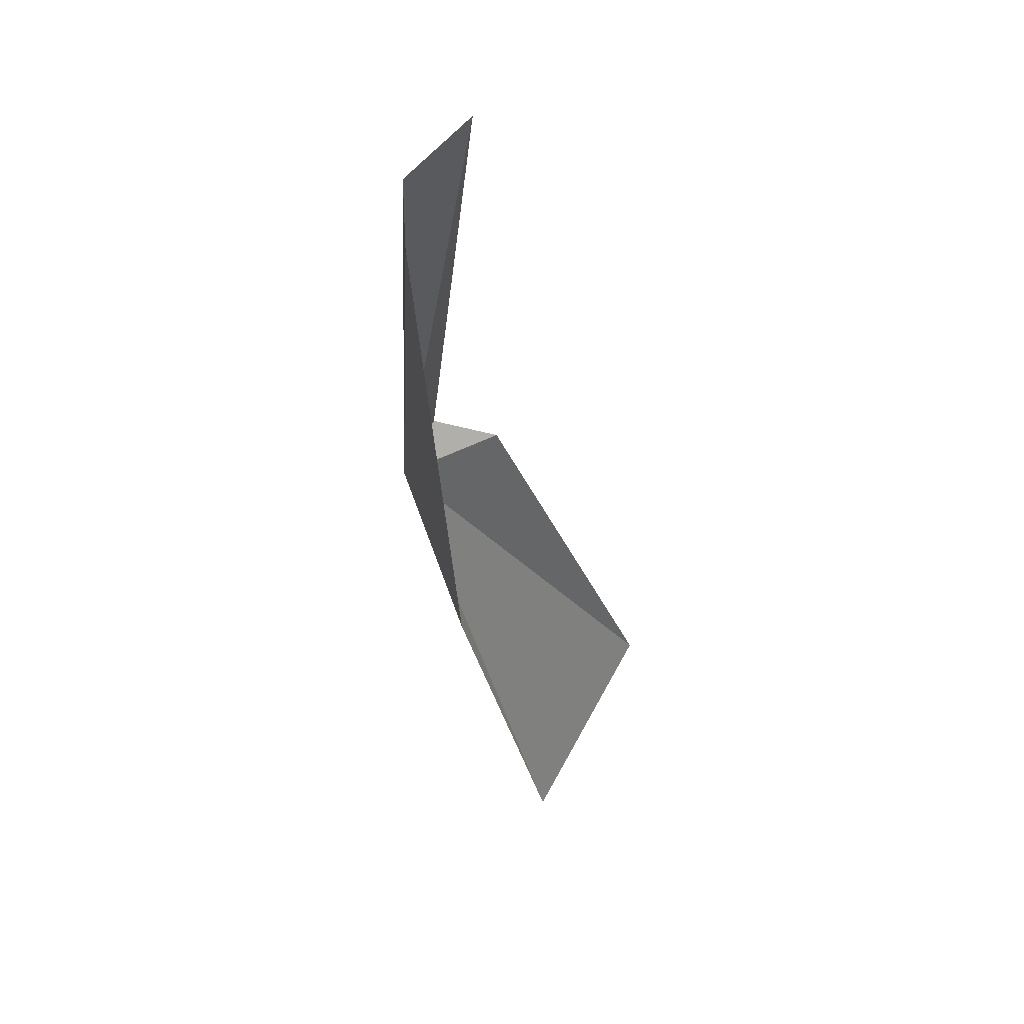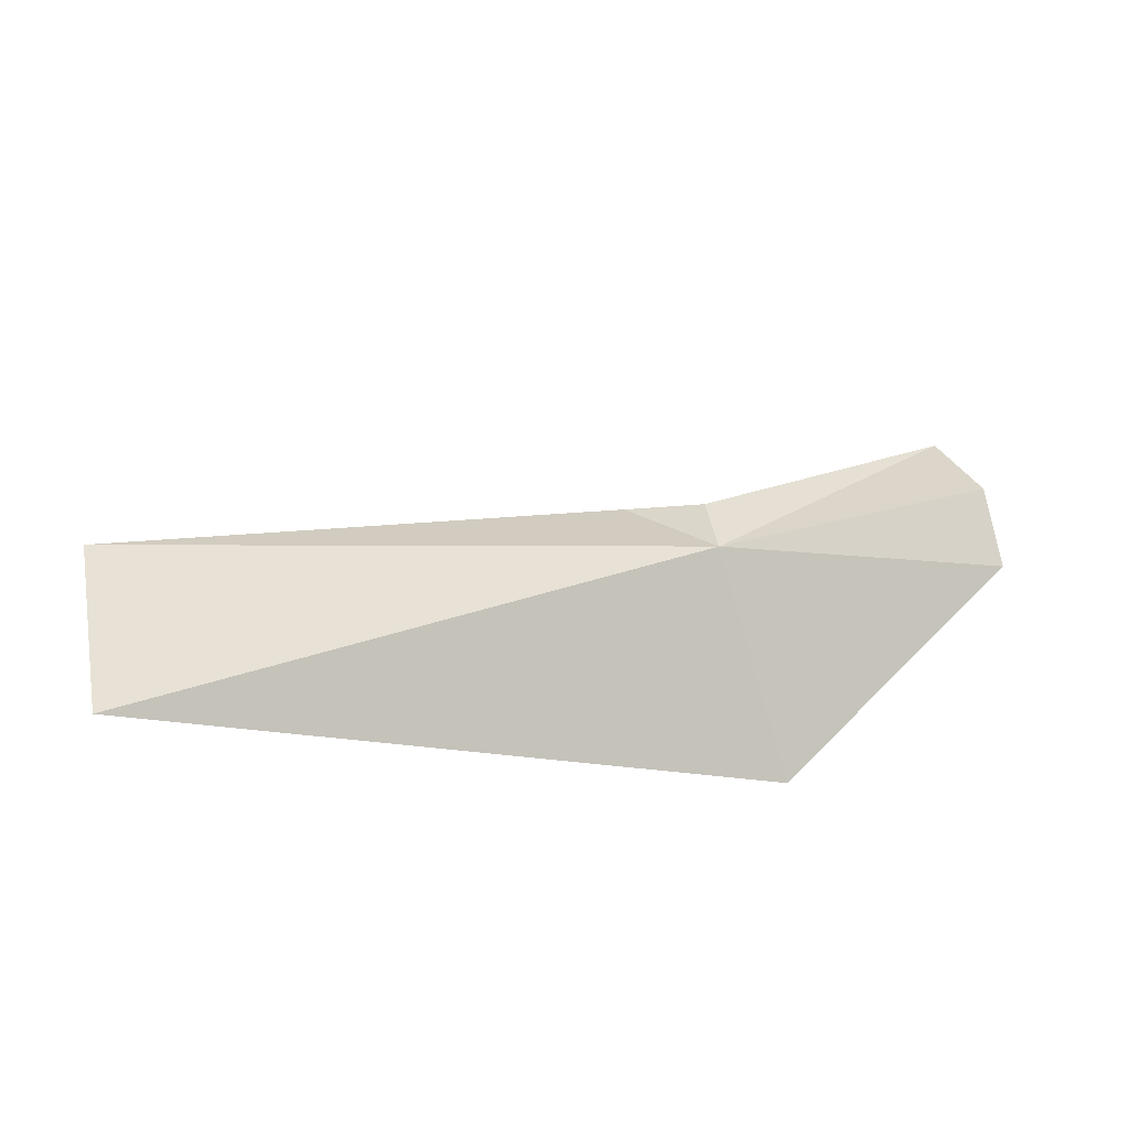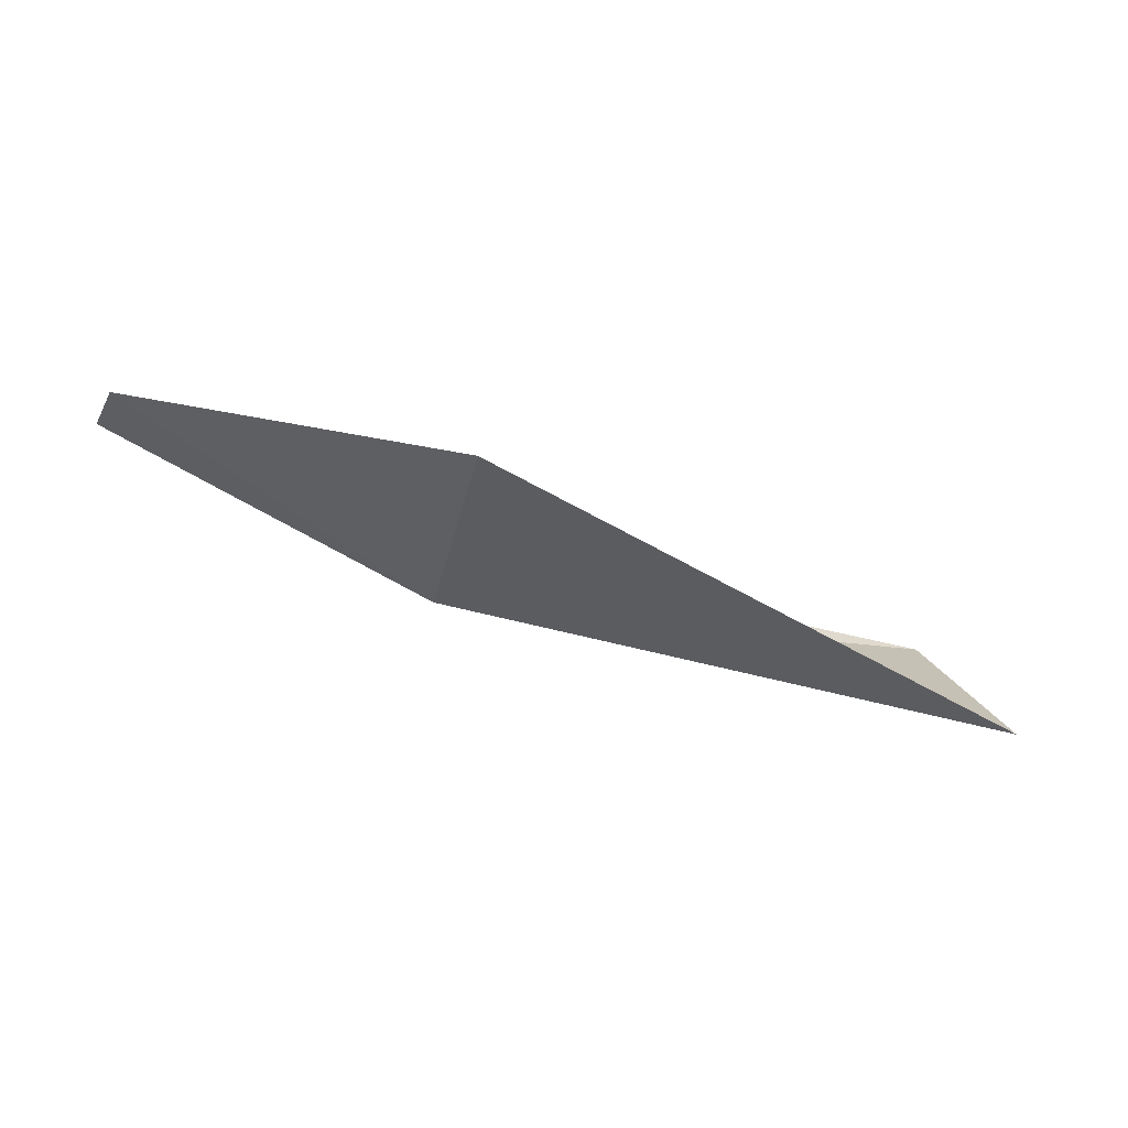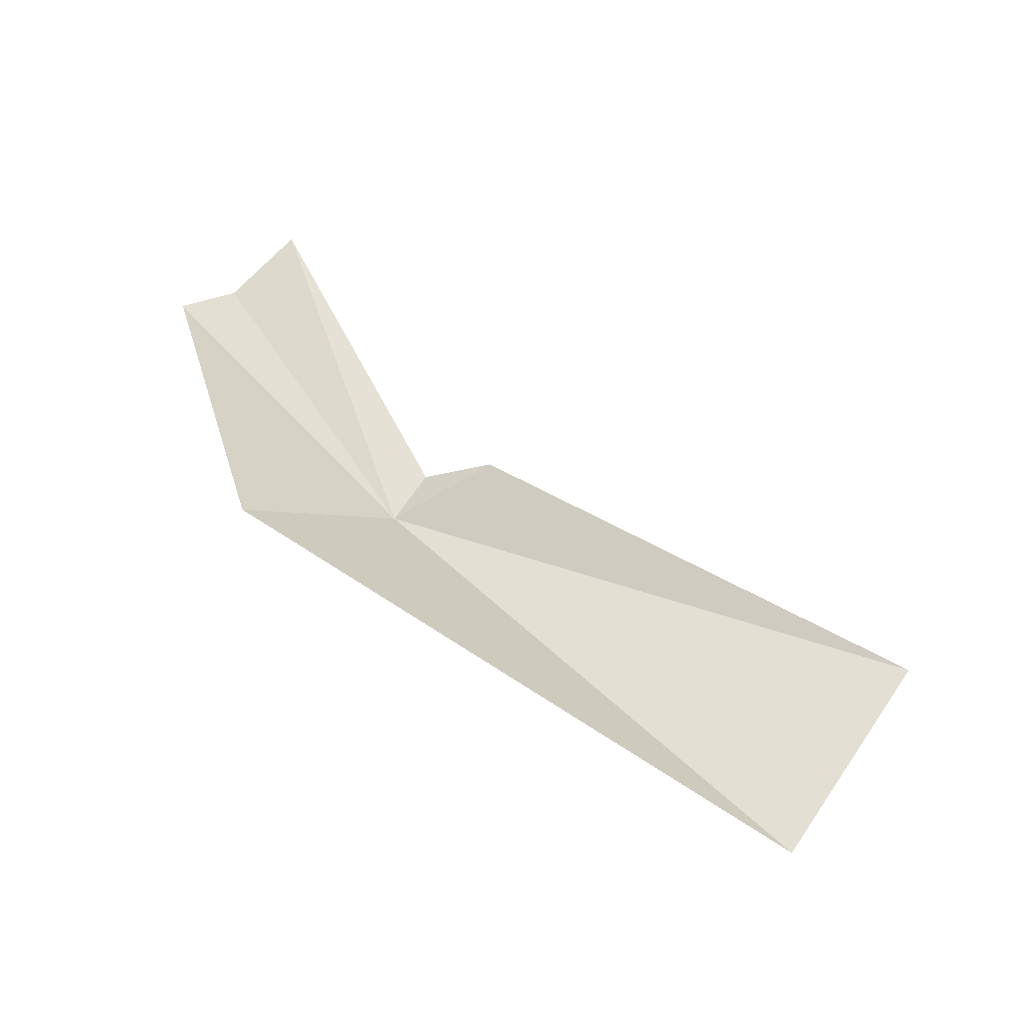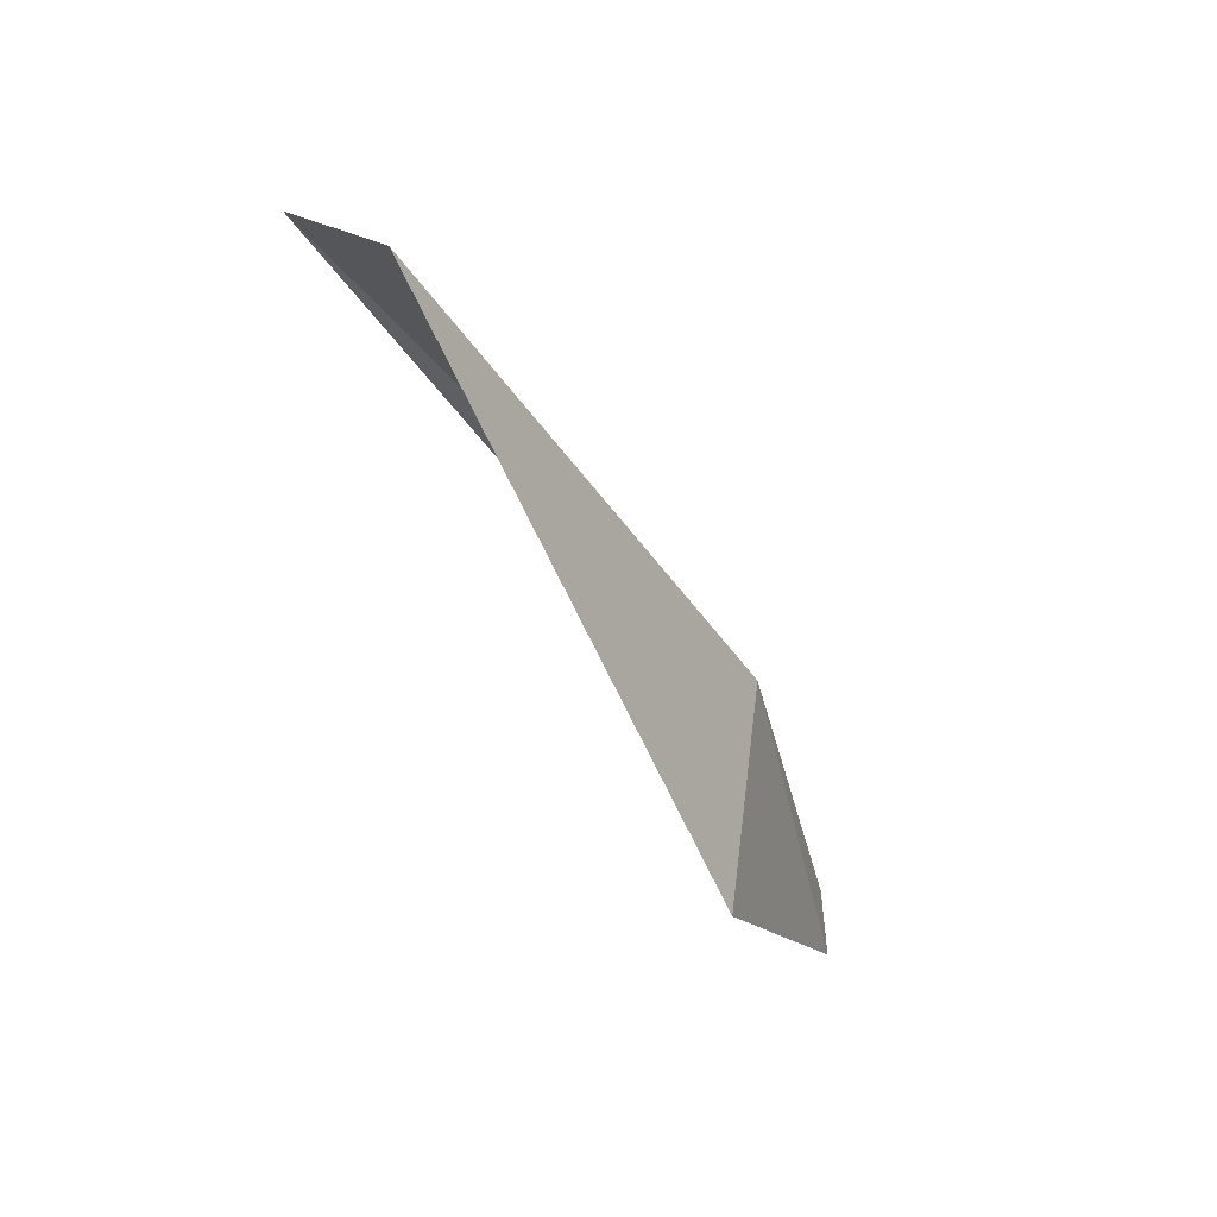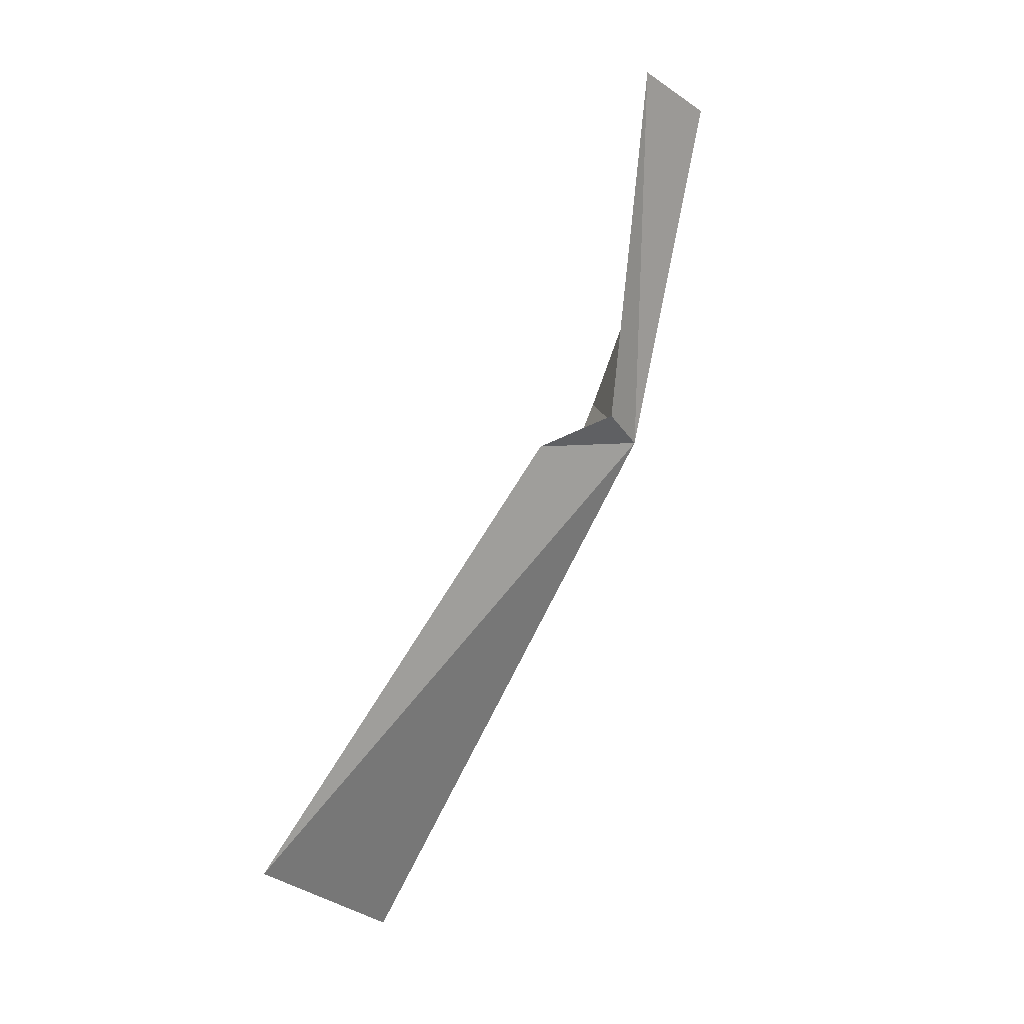
<metadata>
{"format":"obj","ext":"obj","renderer":"f3d","projection":"perspective","resolution":1024,"background":"white","views":[{"elev":-22.5,"azim":117.6,"up":"+Z"},{"elev":-23.1,"azim":0.8,"up":"+Z"},{"elev":-7.0,"azim":148.4,"up":"+Y"},{"elev":31.4,"azim":-154.3,"up":"+Y"},{"elev":-63.0,"azim":-45.7,"up":"+Z"},{"elev":72.9,"azim":-48.3,"up":"+Z"}]}
</metadata>
<code>
v 25.64 3.749 18.46
v 26.86 5.732 14.67
v 15.27 1.467 14.57
v 31.08 6.877 21.03
v 30.35 7.788 22.43
v 25.43 4.267 19.53
v 23.97 4.859 19.71
v 14.35 3.375 18.4
v 31.38 7.146 19.49
f 1 3 2
f 1 4 5
f 1 5 6
f 1 6 7
f 1 7 8
f 1 8 3
f 1 2 9
f 1 9 4

</code>
